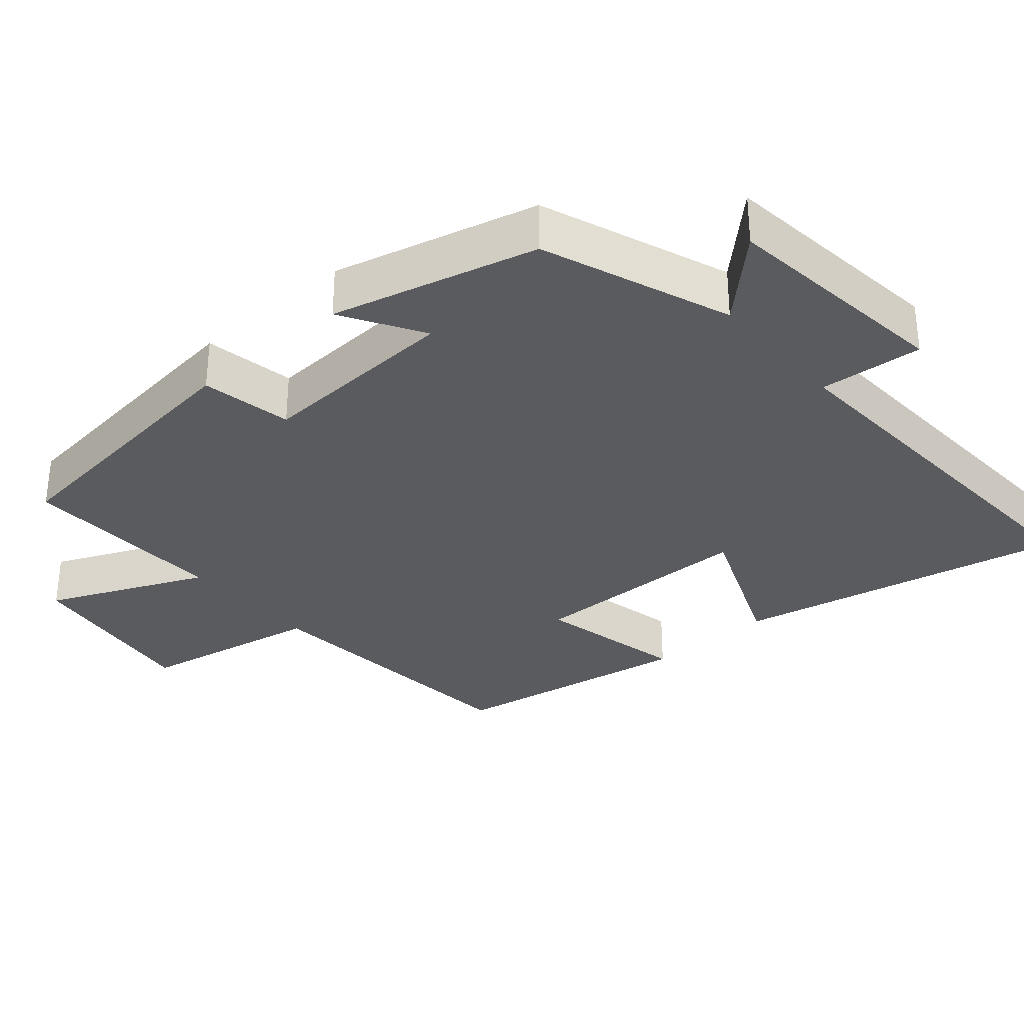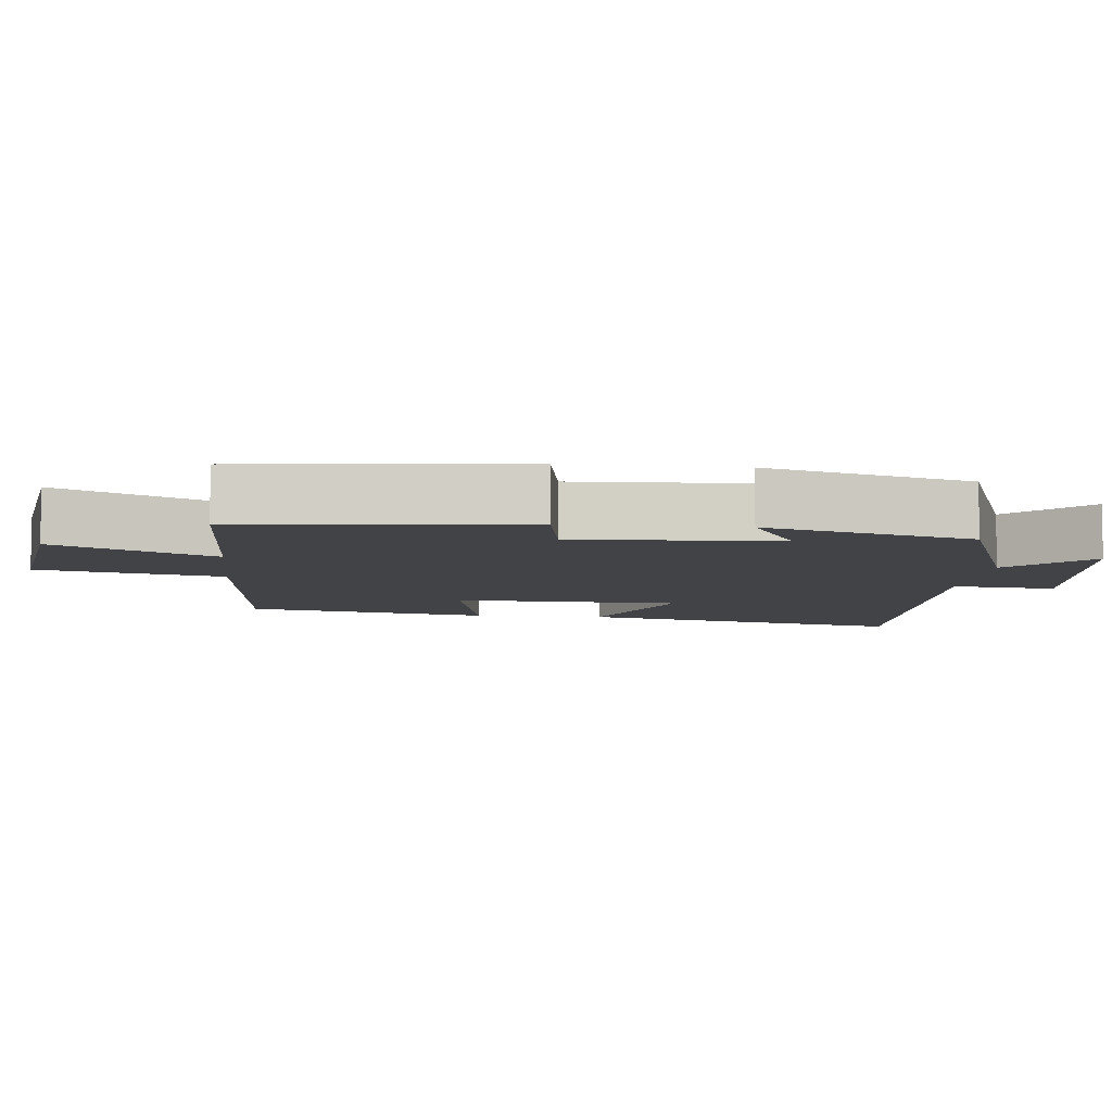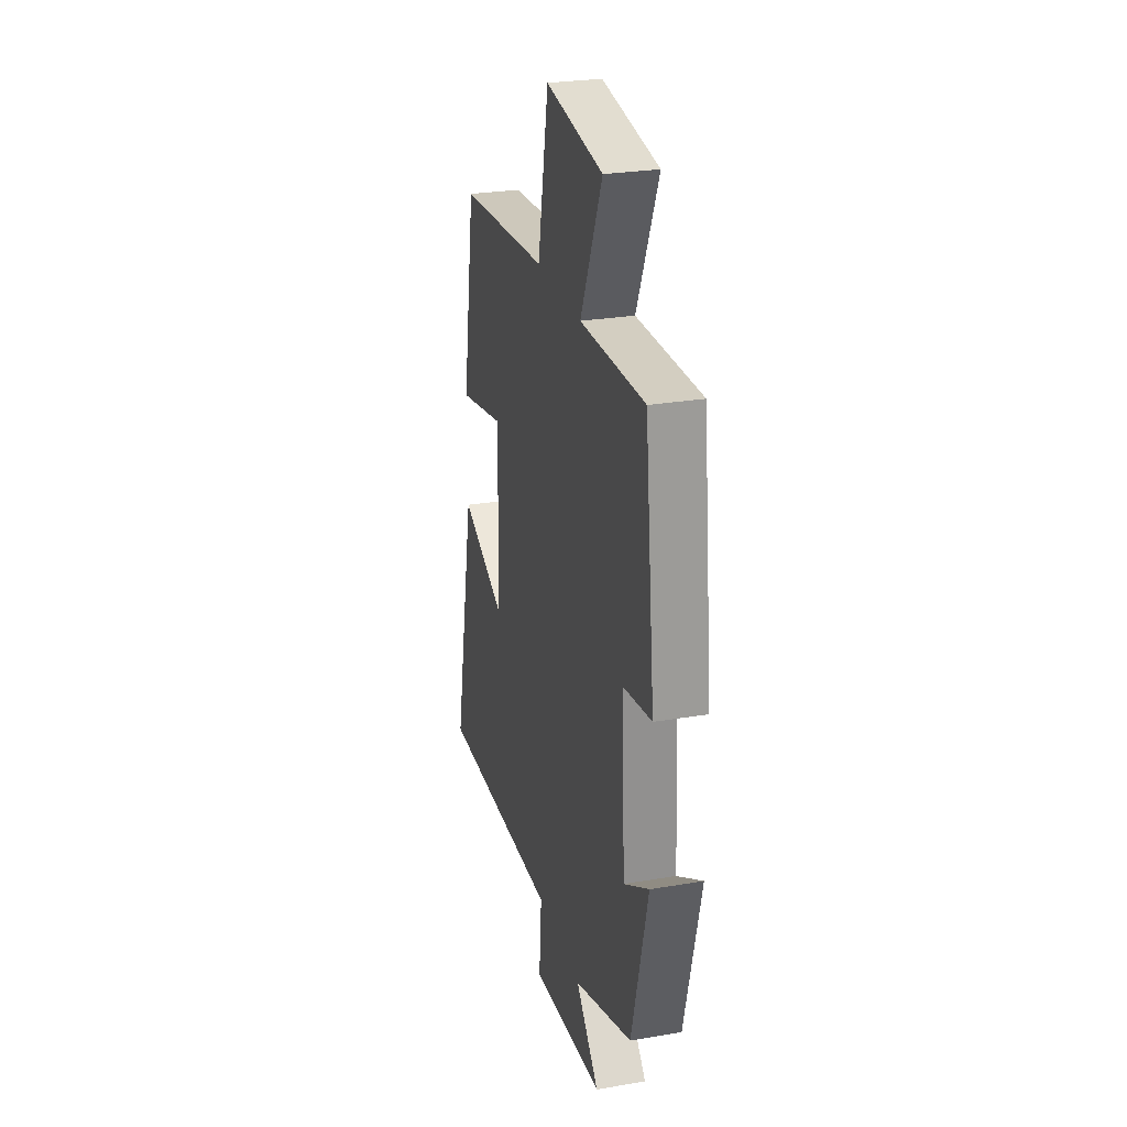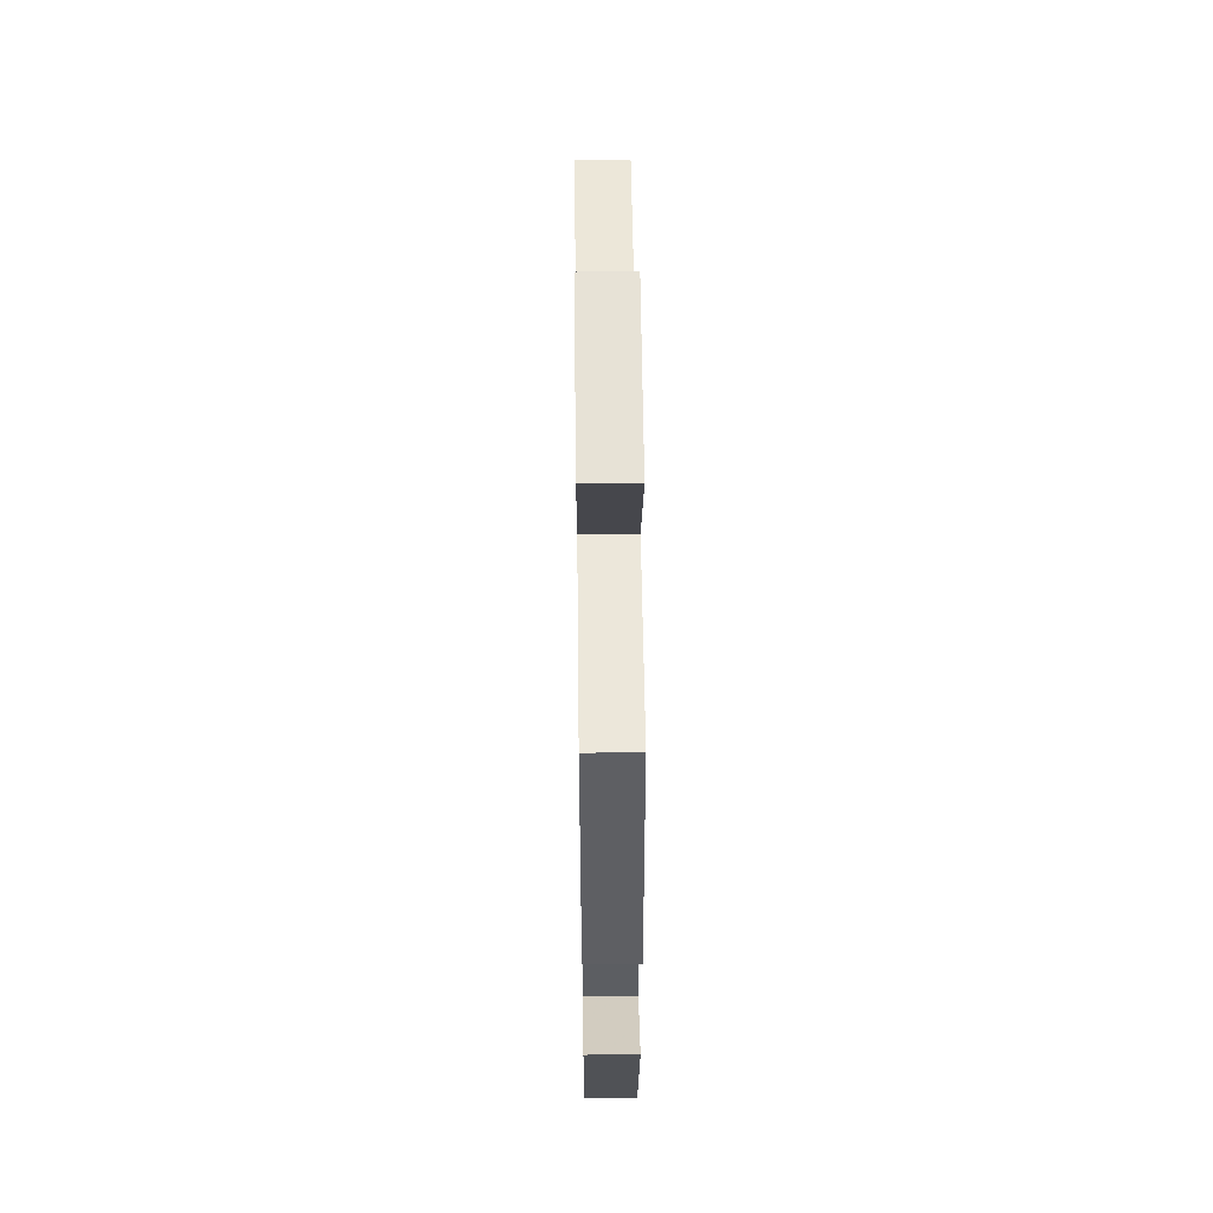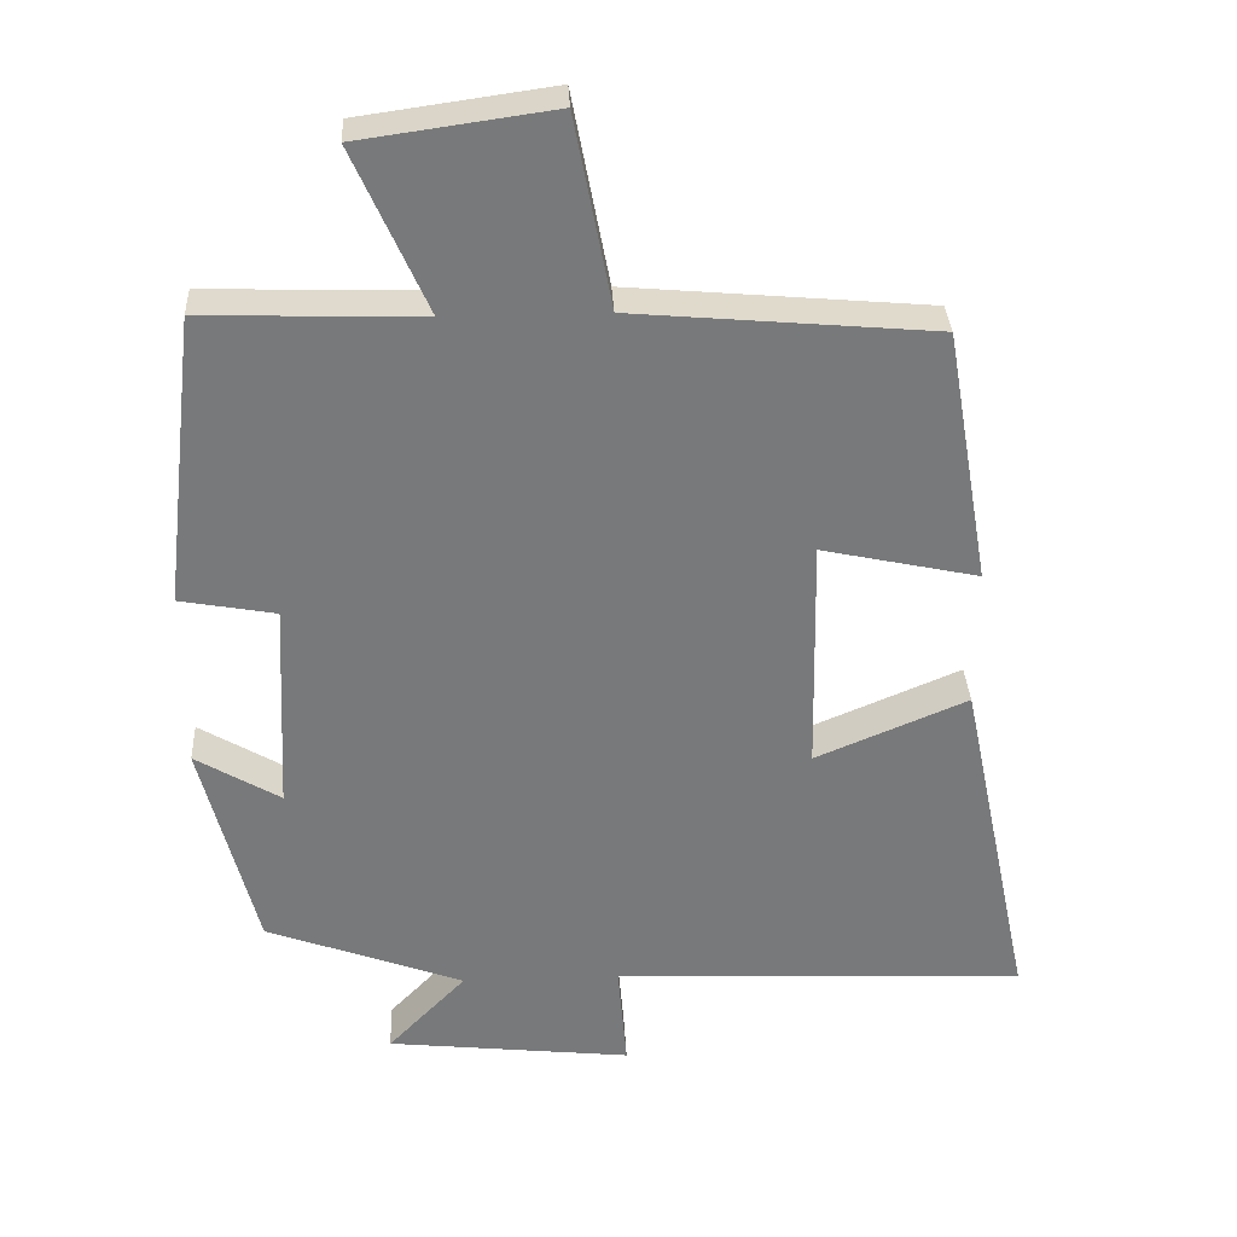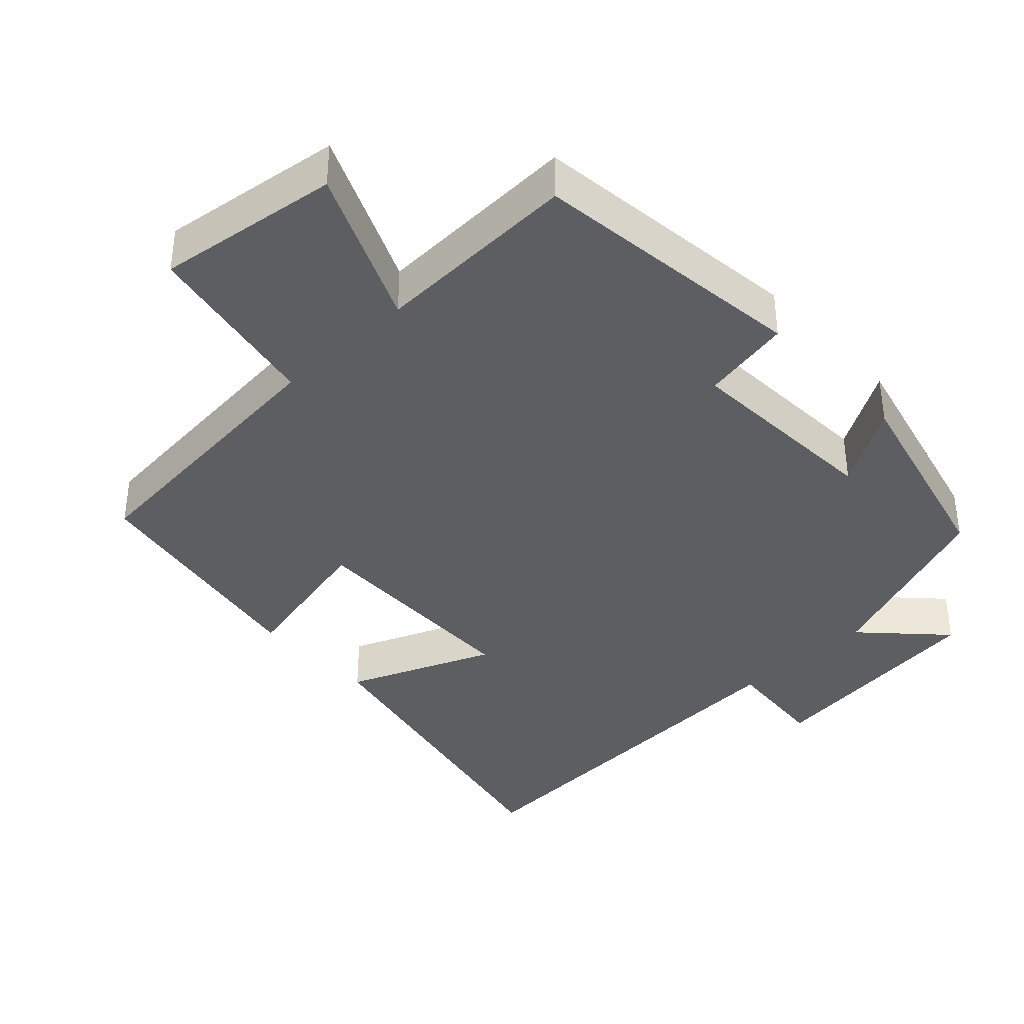
<metadata>
{"format":"obj","ext":"obj","renderer":"f3d","projection":"perspective","resolution":1024,"background":"white","views":[{"elev":-32.5,"azim":131.0,"up":"+Y"},{"elev":-7.4,"azim":83.8,"up":"+Y"},{"elev":27.1,"azim":75.3,"up":"+Z"},{"elev":55.0,"azim":89.3,"up":"+Z"},{"elev":32.6,"azim":177.1,"up":"+Z"},{"elev":-38.5,"azim":43.4,"up":"+Y"}]}
</metadata>
<code>
v -0.441 0.07 0.465
v -0.042 0.07 0.5
v 0.007 0.07 0.754
v 0.263 0.07 0.718
v 0.166 0.07 0.5
v 0.455 0.07 0.509
v 0.5 0.07 0.121
v 0.373 0.07 0.098
v 0.387 0.07 -0.184
v 0.5 0.07 -0.117
v 0.427 0.07 -0.403
v 0.164 0.07 -0.5
v 0.268 0.07 -0.608
v -0.058 0.07 -0.644
v -0.046 0.07 -0.5
v -0.597 0.07 -0.524
v -0.5 0.07 -0.061
v -0.298 0.07 -0.146
v -0.292 0.07 0.17
v -0.5 0.07 0.125
v -0.441 0 0.465
v -0.042 0 0.5
v 0.007 0 0.754
v 0.263 0 0.718
v 0.166 0 0.5
v 0.455 0 0.509
v 0.5 0 0.121
v 0.373 0 0.098
v 0.387 0 -0.184
v 0.5 0 -0.117
v 0.427 0 -0.403
v 0.164 0 -0.5
v 0.268 0 -0.608
v -0.058 0 -0.644
v -0.046 0 -0.5
v -0.597 0 -0.524
v -0.5 0 -0.061
v -0.298 0 -0.146
v -0.292 0 0.17
v -0.5 0 0.125
f 19 20 1 2
f 18 19 2
f 15 16 17 18
f 15 18 2
f 12 13 14 15
f 11 12 15
f 10 11 15
f 9 10 15
f 15 2 3
f 9 15 3
f 8 9 3
f 5 6 7 8
f 5 8 3
f 3 4 5
f 22 21 40 39
f 22 39 38
f 38 37 36 35
f 22 38 35
f 35 34 33 32
f 35 32 31
f 35 31 30
f 35 30 29
f 23 22 35
f 23 35 29
f 23 29 28
f 28 27 26 25
f 23 28 25
f 25 24 23
f 1 21 22 2
f 2 22 23 3
f 3 23 24 4
f 4 24 25 5
f 5 25 26 6
f 6 26 27 7
f 7 27 28 8
f 8 28 29 9
f 9 29 30 10
f 10 30 31 11
f 11 31 32 12
f 12 32 33 13
f 13 33 34 14
f 14 34 35 15
f 15 35 36 16
f 16 36 37 17
f 17 37 38 18
f 18 38 39 19
f 19 39 40 20
f 20 40 21 1

</code>
